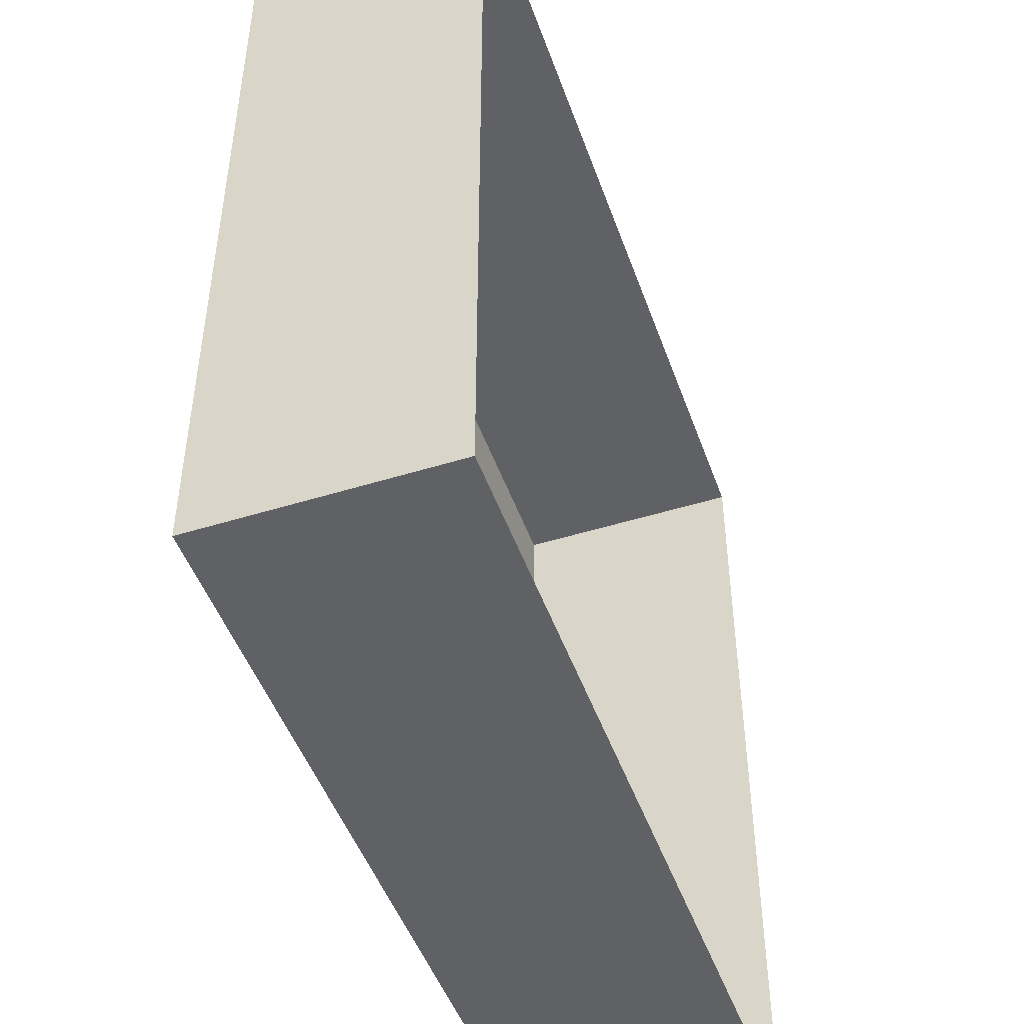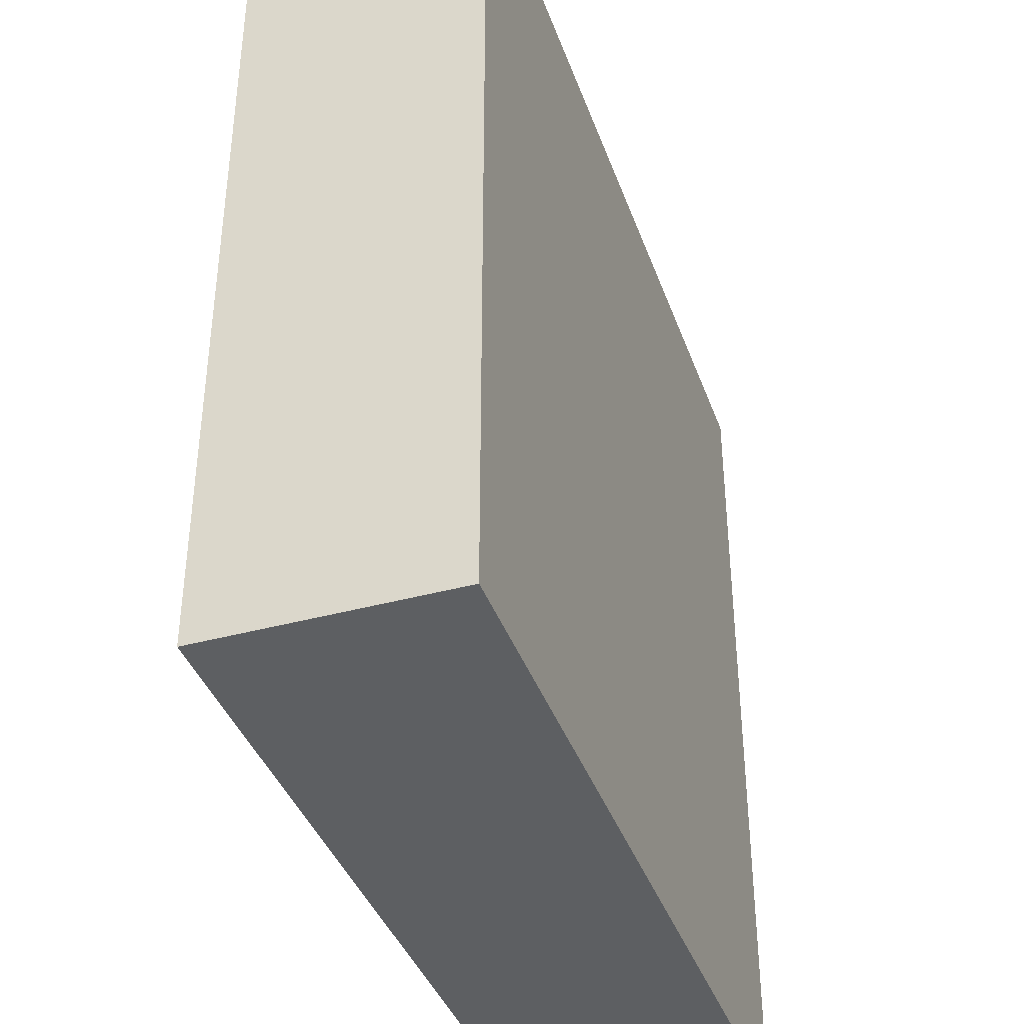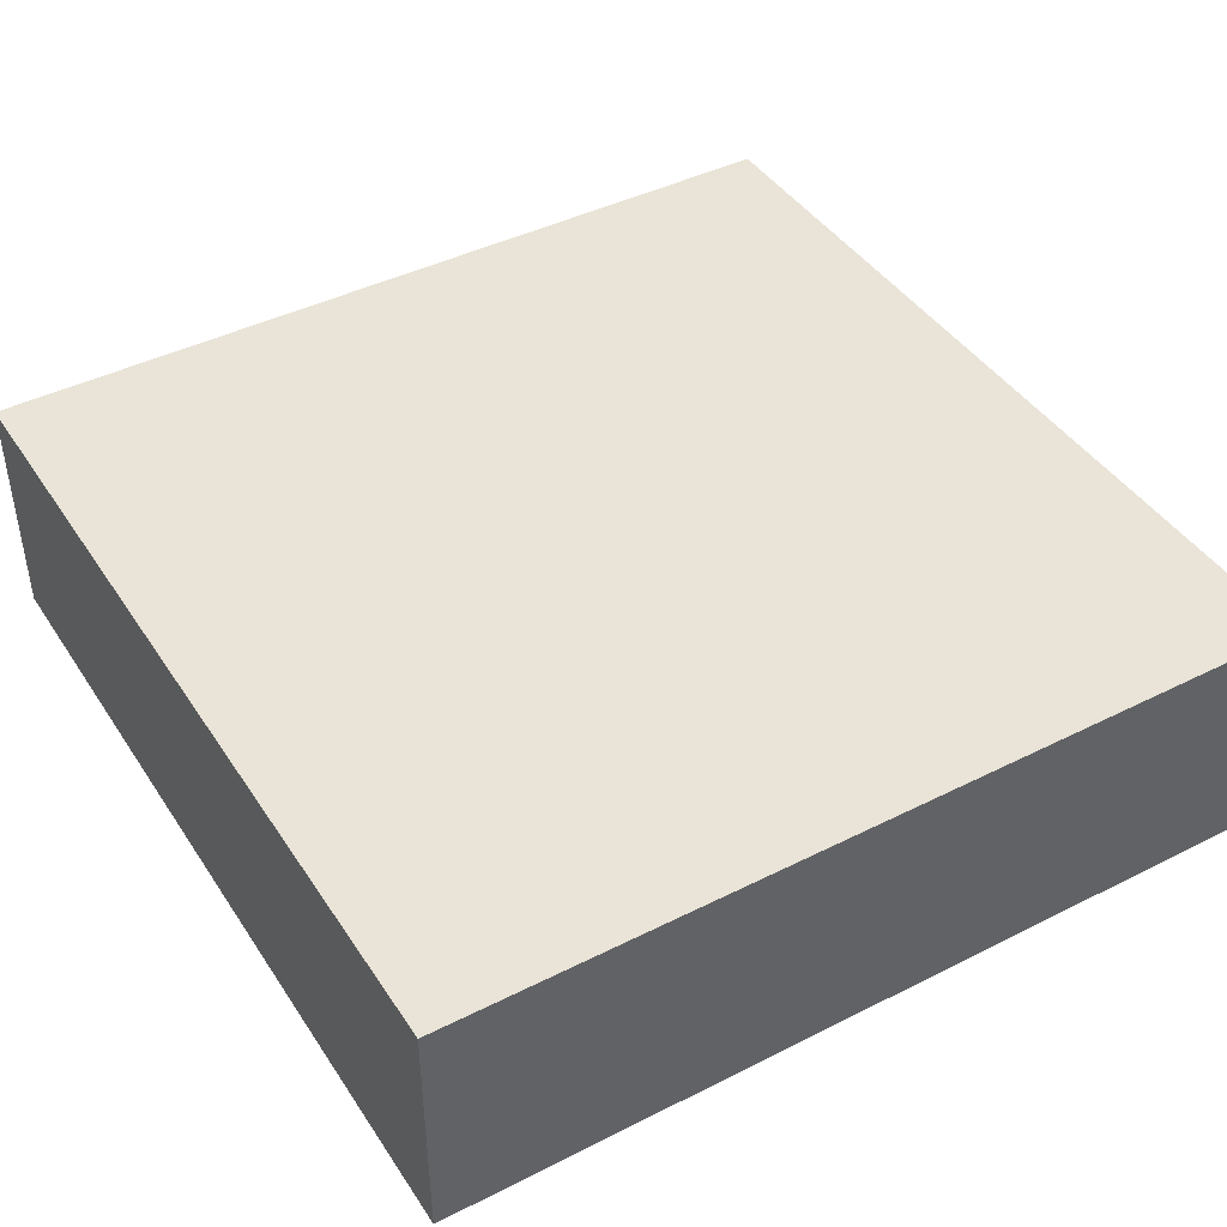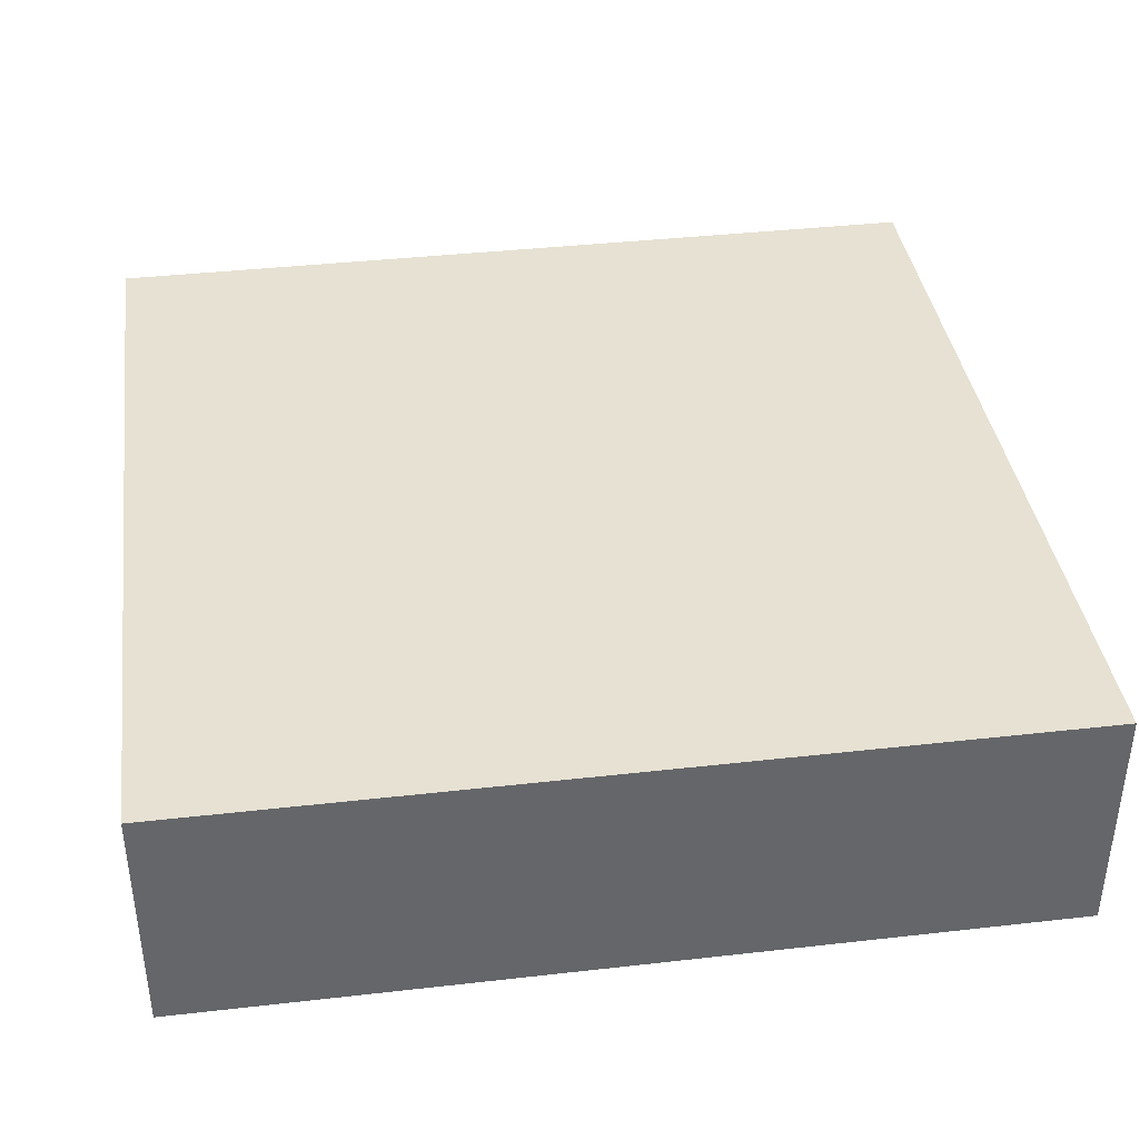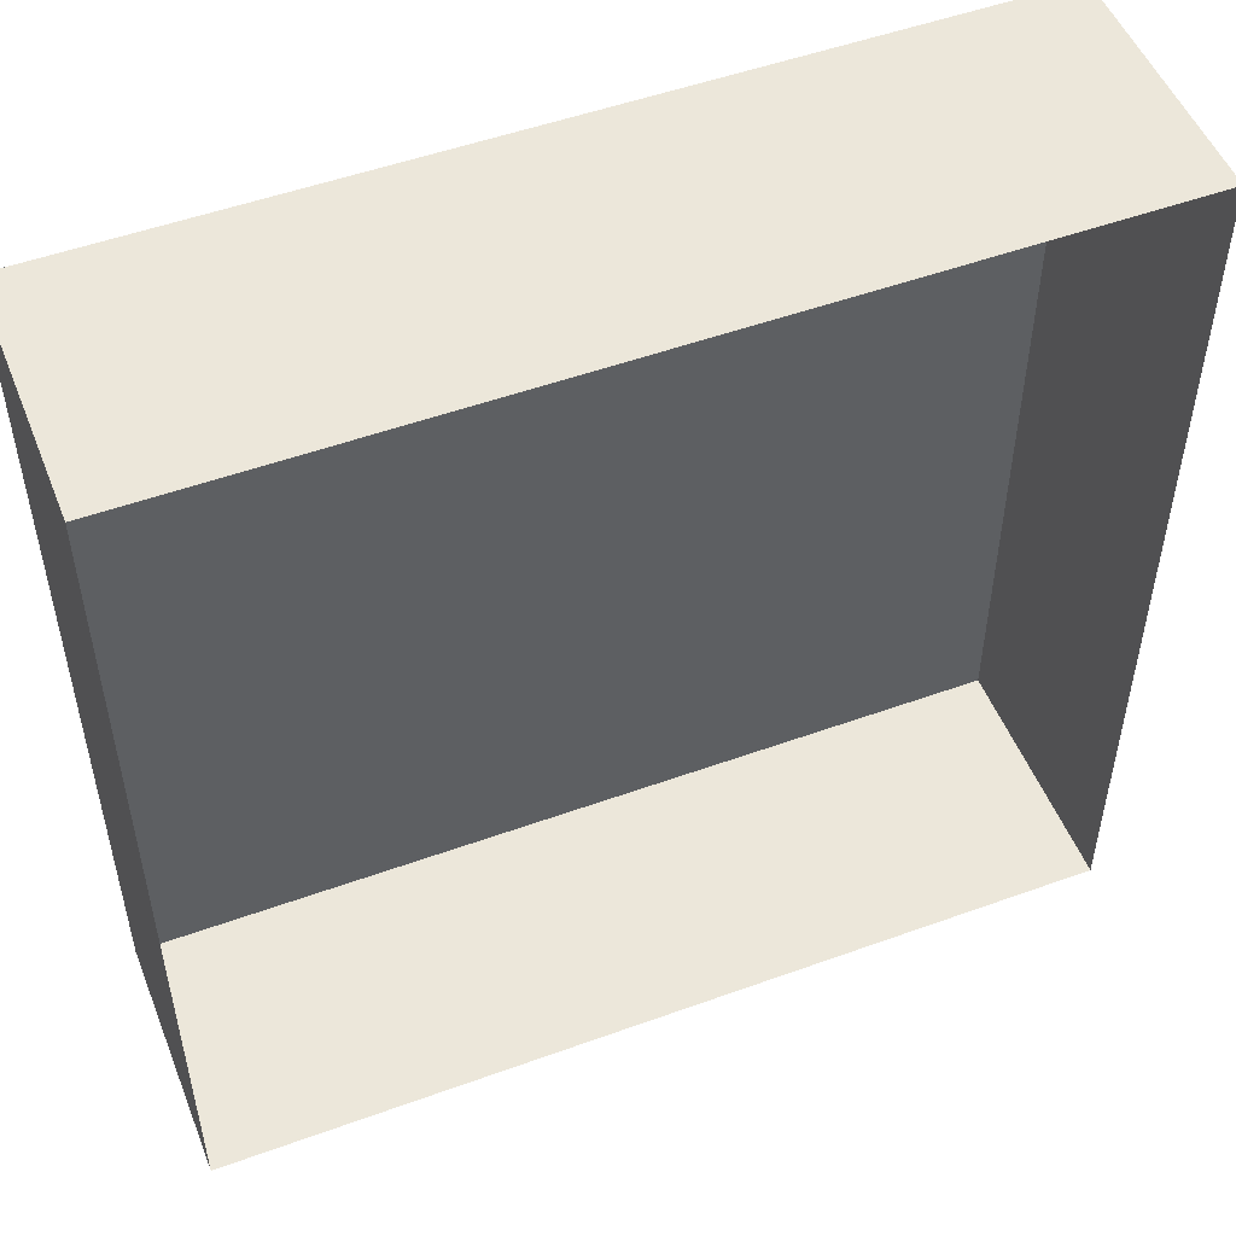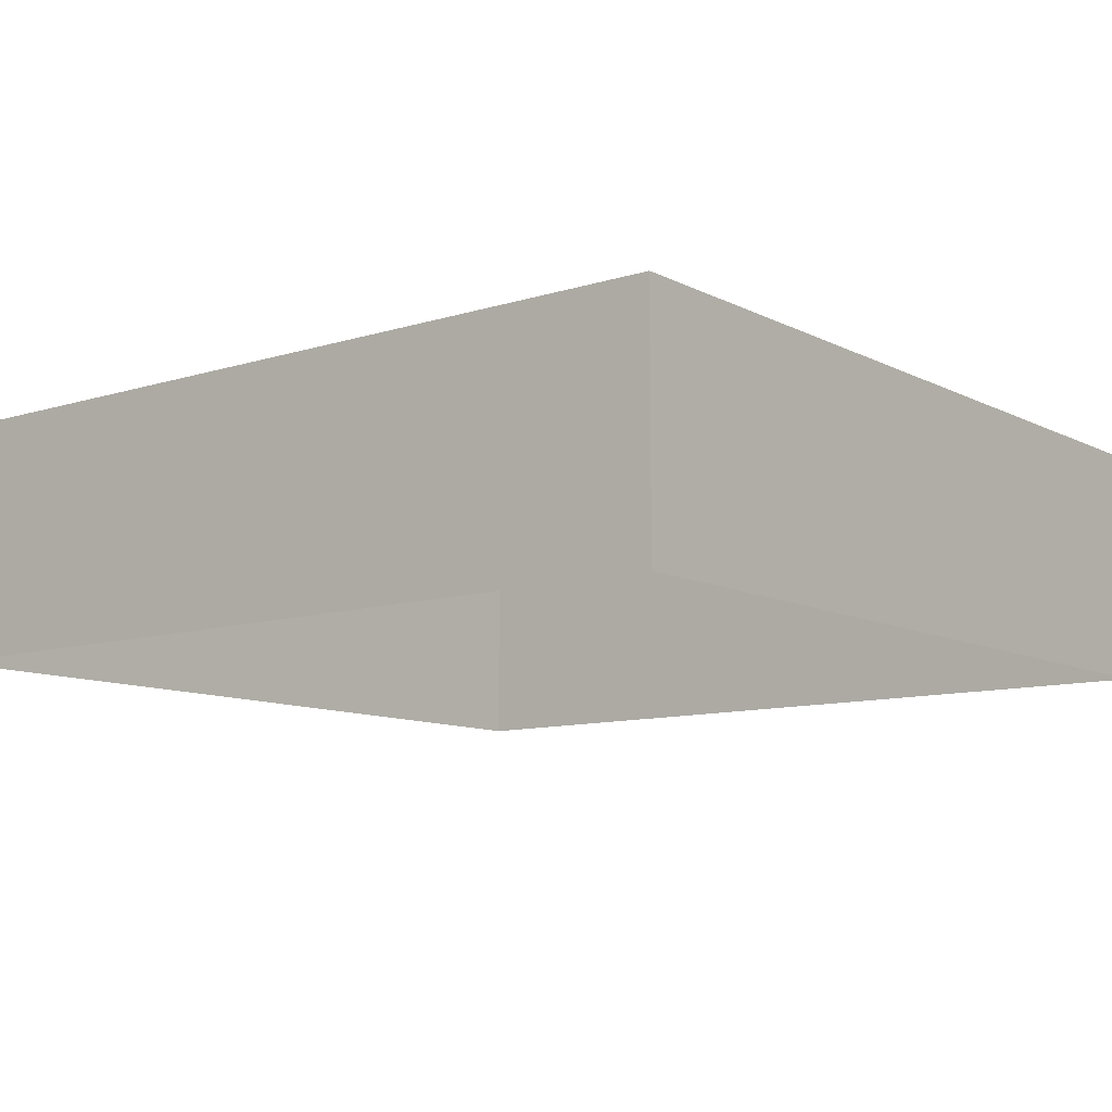
<metadata>
{"format":"obj","ext":"obj","renderer":"f3d","projection":"perspective","resolution":1024,"background":"white","views":[{"elev":-48.1,"azim":-70.8,"up":"+Z"},{"elev":-39.5,"azim":108.8,"up":"+Z"},{"elev":42.9,"azim":149.1,"up":"+Y"},{"elev":38.7,"azim":81.9,"up":"+Y"},{"elev":51.3,"azim":-21.5,"up":"+Z"},{"elev":-10.2,"azim":128.4,"up":"+Y"}]}
</metadata>
<code>
o #ID223
v -0.1504 0.02508 -0.07183
v -0.08067 0.005461 -0.07183
v -0.1504 0.005461 -0.07183
v -0.08067 0.02508 -0.07183
v -0.08067 0.02508 -0.07183
v -0.1504 0.02508 -0.07183
v -0.08067 0.005461 -0.07183
v -0.1504 0.005461 -0.07183
v -0.1504 0.02508 -0.07183
v -0.1504 0.005461 -0.001178
v -0.1504 0.02508 -0.001178
v -0.1504 0.005461 -0.07183
v -0.1504 0.005461 -0.07183
v -0.1504 0.02508 -0.07183
v -0.1504 0.005461 -0.001178
v -0.1504 0.02508 -0.001178
v -0.08067 0.02508 -0.001178
v -0.1504 0.02508 -0.07183
v -0.1504 0.02508 -0.001178
v -0.08067 0.02508 -0.07183
v -0.08067 0.02508 -0.07183
v -0.08067 0.02508 -0.001178
v -0.1504 0.02508 -0.07183
v -0.1504 0.02508 -0.001178
v -0.08067 0.005461 -0.07183
v -0.08067 0.02508 -0.001178
v -0.08067 0.005461 -0.001178
v -0.08067 0.02508 -0.07183
v -0.08067 0.02508 -0.07183
v -0.08067 0.005461 -0.07183
v -0.08067 0.02508 -0.001178
v -0.08067 0.005461 -0.001178
v -0.08067 0.02508 -0.001178
v -0.1504 0.005461 -0.001178
v -0.08067 0.005461 -0.001178
v -0.1504 0.02508 -0.001178
v -0.1504 0.02508 -0.001178
v -0.08067 0.02508 -0.001178
v -0.1504 0.005461 -0.001178
v -0.08067 0.005461 -0.001178
f 1 2 3
f 2 1 4
f 5 6 7
f 8 7 6
f 9 10 11
f 10 9 12
f 13 14 15
f 16 15 14
f 17 18 19
f 18 17 20
f 21 22 23
f 24 23 22
f 25 26 27
f 26 25 28
f 29 30 31
f 32 31 30
f 33 34 35
f 34 33 36
f 37 38 39
f 40 39 38

</code>
